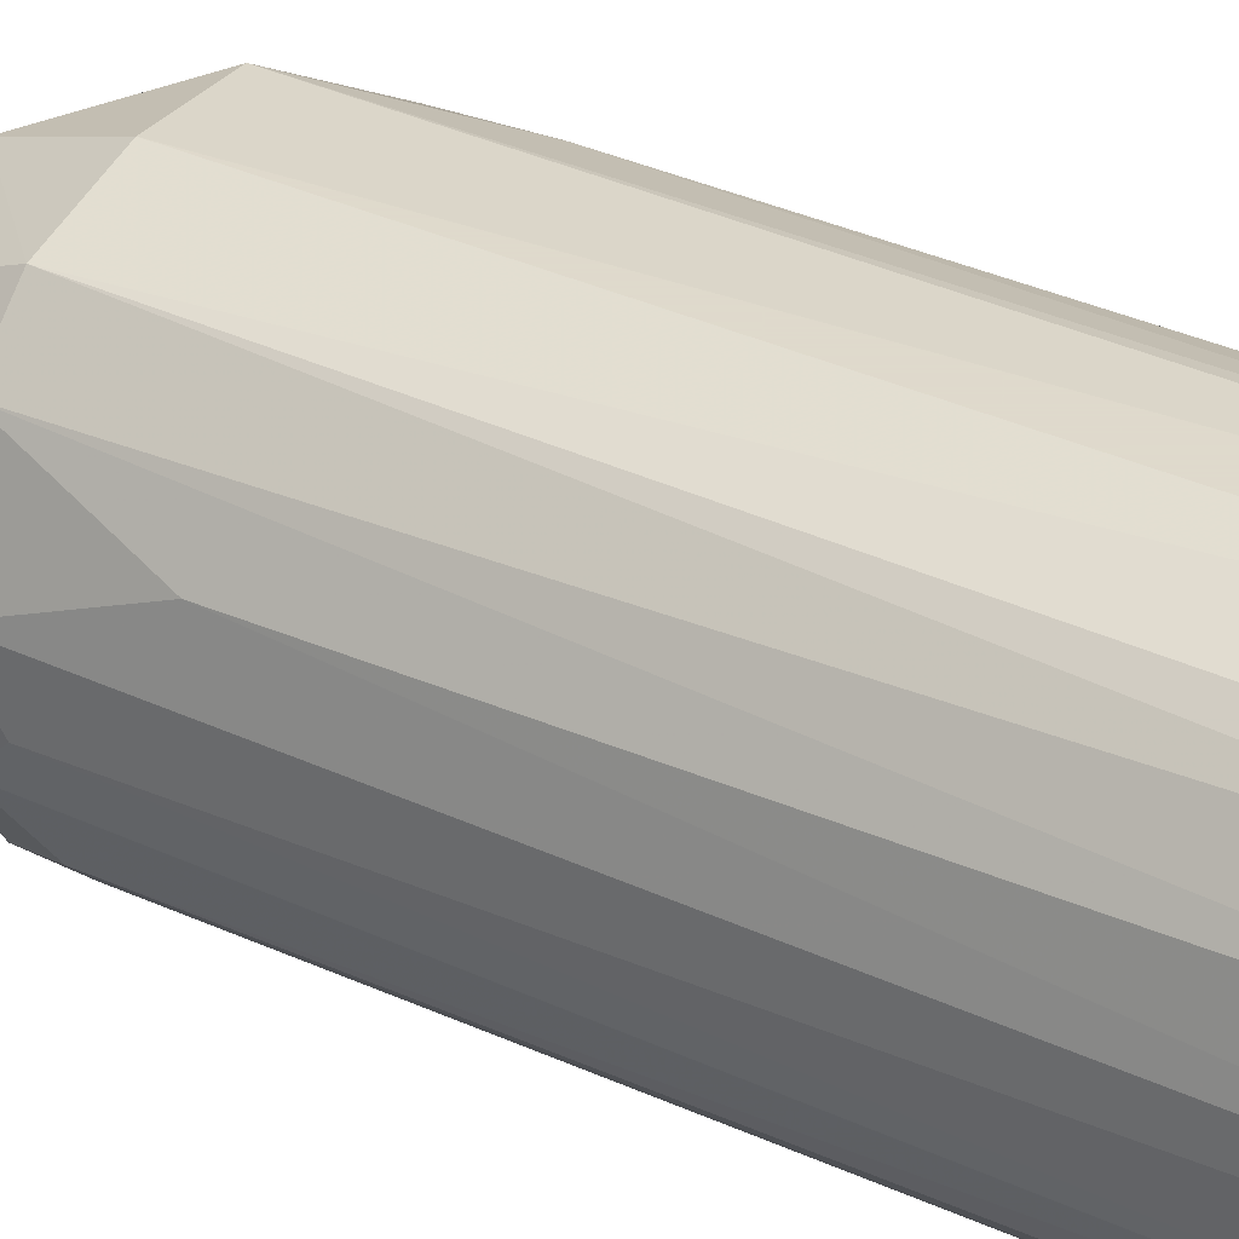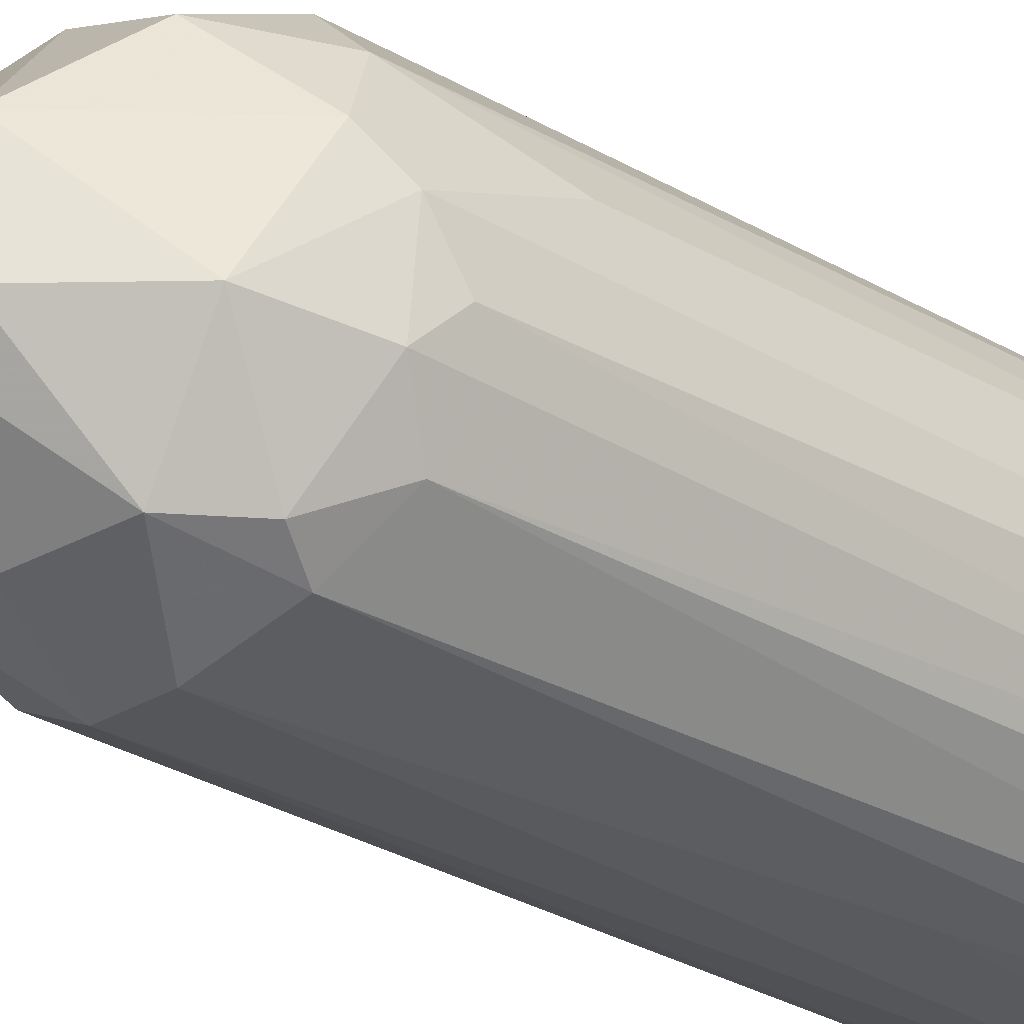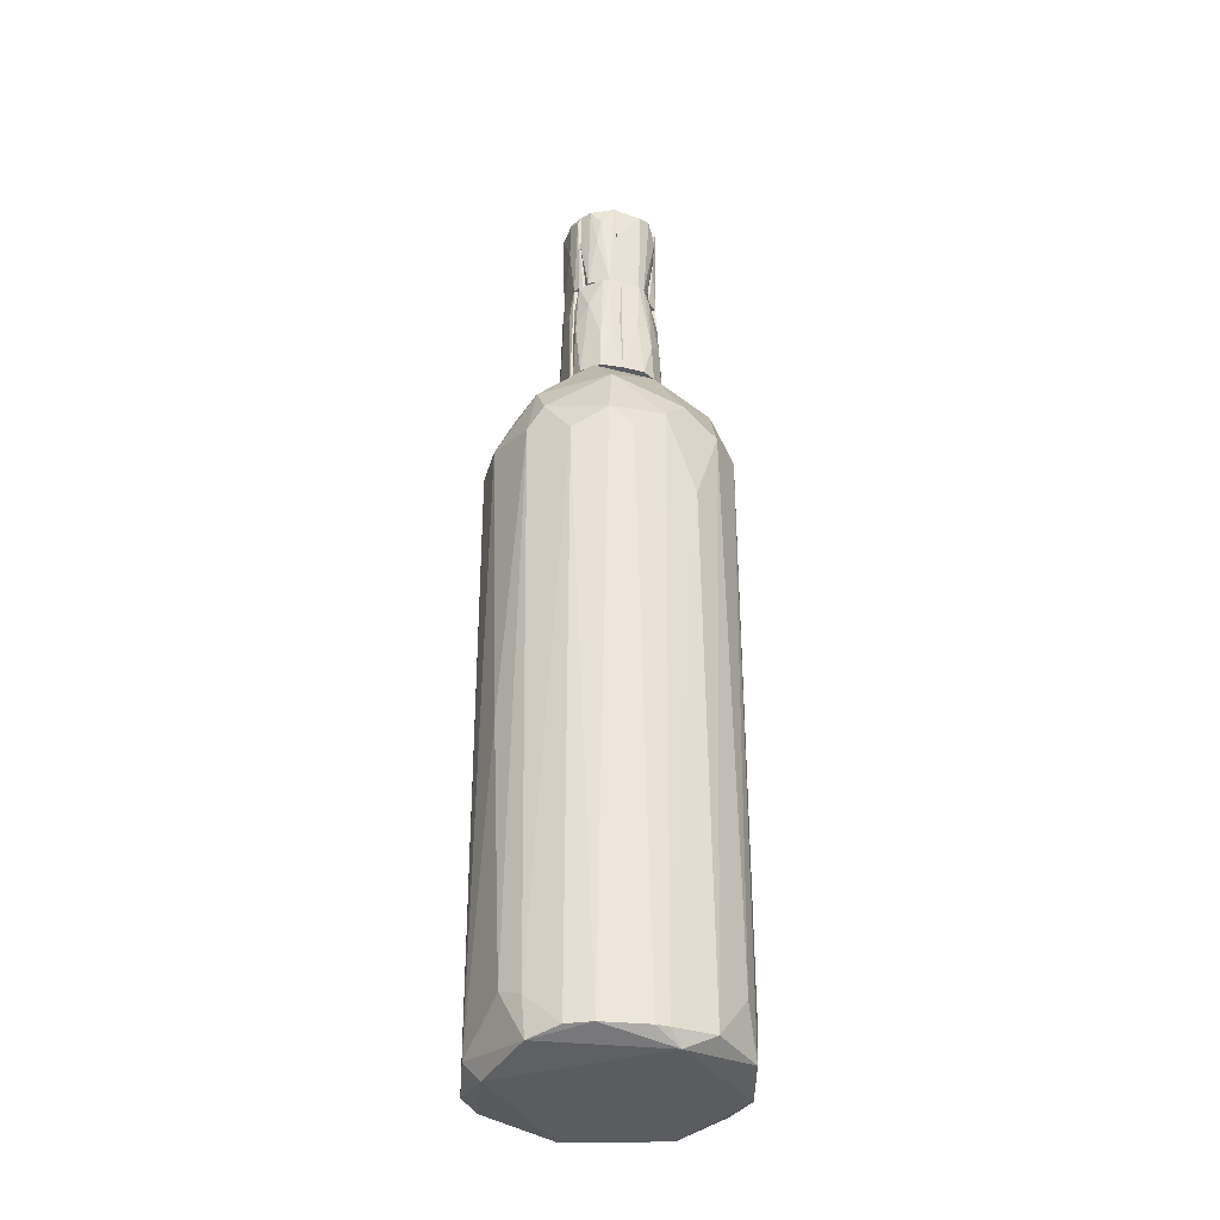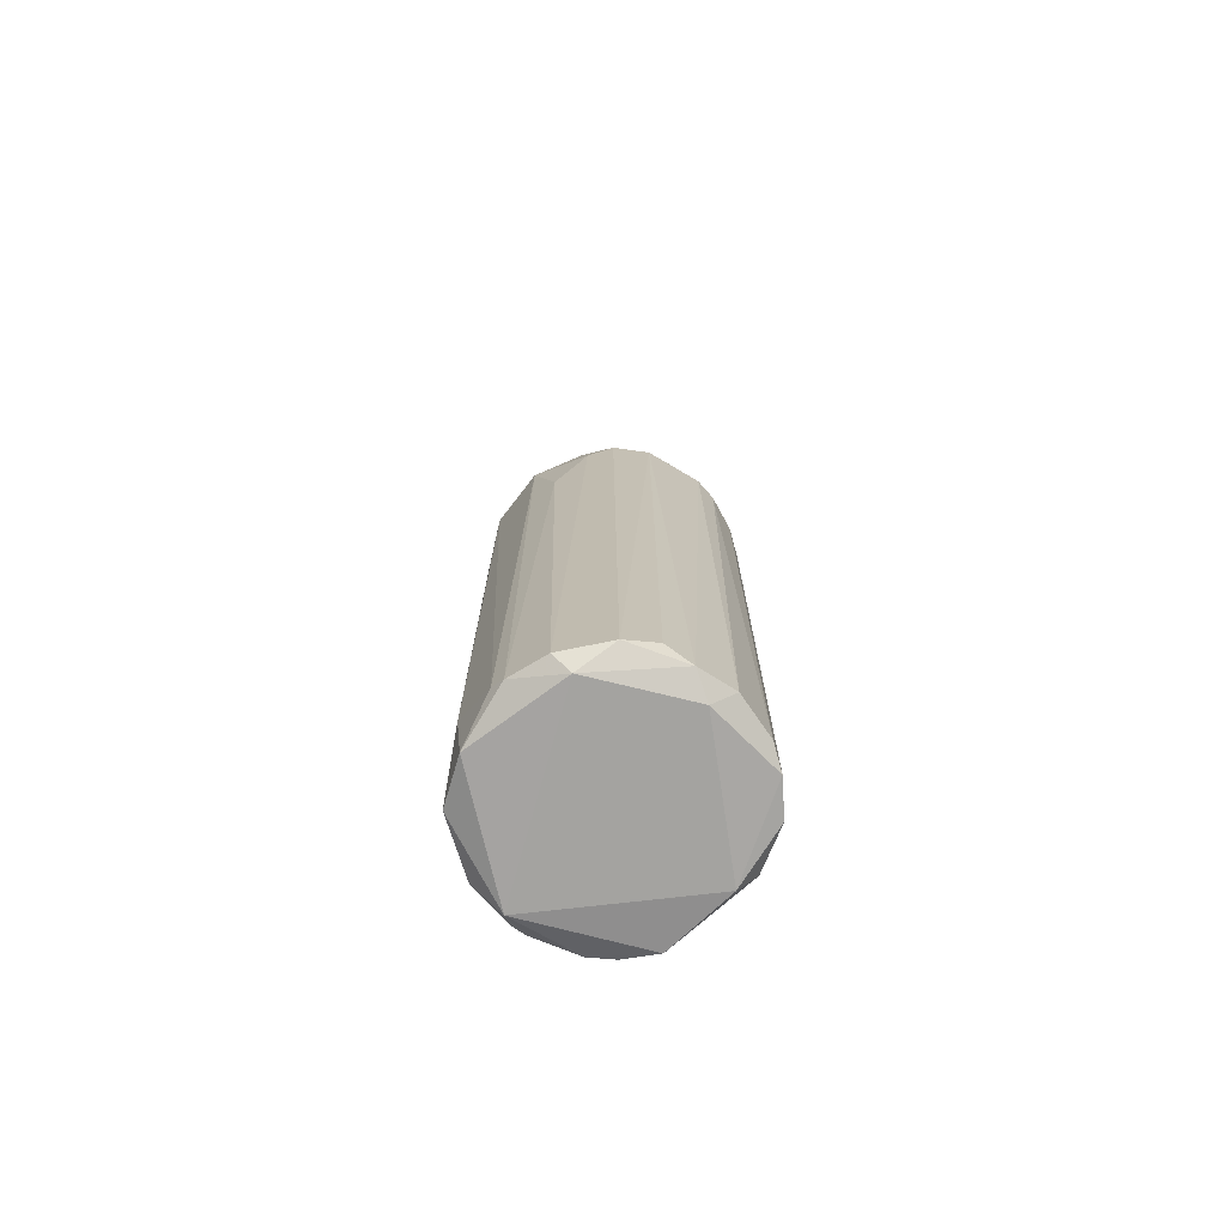
<metadata>
{"format":"obj","ext":"obj","renderer":"f3d","projection":"perspective","resolution":1024,"background":"white","views":[{"elev":32.4,"azim":-57.0,"up":"+Z"},{"elev":-28.5,"azim":-131.9,"up":"+Z"},{"elev":-35.1,"azim":-109.4,"up":"+Y"},{"elev":-72.8,"azim":55.4,"up":"+Y"}]}
</metadata>
<code>
o convex_0
v 0.2259 0.3497 0.01236
v -0.2395 -0.9269 -0.01272
v -0.2395 -0.9269 0.01236
v 0.2385 -0.9332 0.02495
v 0.02458 -0.9143 -0.2392
v -0.1515 0.3182 -0.1825
v -0.04453 0.2868 0.2388
v 0.06861 -0.9269 0.2325
v 0.1629 0.2804 -0.1825
v -0.2206 0.3307 0.06898
v -0.1452 -0.9269 0.1947
v 0.1693 0.2428 0.1759
v 0.06861 0.5133 0.08152
v -0.1452 -0.9394 -0.1888
v 0.207 -0.9206 -0.1322
v -0.0194 0.2931 -0.2392
v -0.03199 0.5133 -0.09446
v -0.227 0.2868 -0.08192
v -0.1955 0.2931 0.1444
v 0.207 -0.9206 0.1319
v 0.2321 0.2742 -0.07565
v 0.2321 0.2931 0.07529
v -0.08229 0.5133 0.06266
v 0.06861 0.2931 0.2325
v 0.1189 -0.9332 -0.214
v -0.05084 -0.9458 0.2262
v -0.1955 -0.9269 -0.1448
v 0.06861 0.2931 -0.2329
v 0.0812 0.5133 -0.06929
v -0.2206 -0.9206 0.1004
v -0.1011 -0.8451 -0.2202
v -0.2395 0.2868 0.02495
v -0.1389 0.2931 0.2011
v -0.1892 0.4 -0.06302
v 0.1378 -0.9269 0.2011
v 0.207 -0.9521 -0.01903
v -0.05084 -0.8388 0.2388
v -0.2206 -0.9521 0.03753
v -0.02567 0.4063 0.1948
v 0.1378 0.3749 0.1696
v 0.2385 -0.9206 -0.05048
v -0.1263 0.2742 -0.2077
v -0.000546 -0.9521 -0.214
v 0.1567 0.3811 -0.1448
v 0.01831 0.4126 -0.1888
v -0.1955 0.2428 -0.1448
v -0.2206 -0.9269 -0.1008
v 0.2385 0.2993 -0.03789
v -0.1326 0.4 0.157
v -0.1766 -0.8325 0.1696
v 0.1378 -0.9521 0.1633
v -0.227 0.1295 0.08783
v -0.0697 -0.3294 -0.2329
v 0.04344 -0.9081 0.2388
v -0.1011 0.3875 -0.1825
v 0.1189 0.1107 0.2136
v -0.2395 0.2428 -0.03789
v 0.2007 0.2679 -0.1385
v 0.1755 0.4188 0.06266
v 0.2007 0.293 0.1381
v 0.1755 -0.9332 -0.1699
v 0.2321 -0.9016 0.07529
v -0.1452 -0.864 -0.1951
v -0.08229 0.5133 -0.06302
f 17 55 64
f 13 17 23
f 5 16 28
f 25 5 28
f 9 25 28
f 17 13 29
f 5 14 31
f 2 3 32
f 6 18 34
f 10 23 34
f 18 32 34
f 32 10 34
f 20 12 35
f 11 26 37
f 7 33 37
f 33 11 37
f 3 2 38
f 26 11 38
f 30 3 38
f 11 30 38
f 13 23 39
f 7 24 39
f 33 7 39
f 24 12 40
f 13 39 40
f 39 24 40
f 15 21 41
f 4 36 41
f 14 5 43
f 5 25 43
f 38 14 43
f 36 38 43
f 9 28 44
f 29 1 44
f 29 44 45
f 28 16 45
f 17 29 45
f 44 28 45
f 18 6 46
f 6 42 46
f 27 14 47
f 38 2 47
f 14 38 47
f 18 46 47
f 46 27 47
f 1 22 48
f 22 4 48
f 41 21 48
f 4 41 48
f 44 1 48
f 21 44 48
f 10 19 49
f 23 10 49
f 19 33 49
f 39 23 49
f 33 39 49
f 19 30 50
f 30 11 50
f 11 33 50
f 33 19 50
f 4 20 51
f 8 26 51
f 20 35 51
f 35 8 51
f 36 4 51
f 26 38 51
f 38 36 51
f 19 10 52
f 3 30 52
f 30 19 52
f 32 3 52
f 10 32 52
f 16 5 53
f 5 31 53
f 42 16 53
f 31 42 53
f 24 7 54
f 8 24 54
f 26 8 54
f 7 37 54
f 37 26 54
f 6 34 55
f 42 6 55
f 16 42 55
f 45 16 55
f 17 45 55
f 24 8 56
f 12 24 56
f 35 12 56
f 8 35 56
f 2 32 57
f 32 18 57
f 47 2 57
f 18 47 57
f 21 15 58
f 44 21 58
f 9 44 58
f 22 1 59
f 1 29 59
f 29 13 59
f 13 40 59
f 59 40 60
f 12 20 60
f 20 22 60
f 40 12 60
f 22 59 60
f 25 9 61
f 15 41 61
f 41 36 61
f 43 25 61
f 36 43 61
f 9 58 61
f 58 15 61
f 20 4 62
f 4 22 62
f 22 20 62
f 14 27 63
f 31 14 63
f 42 31 63
f 27 46 63
f 46 42 63
f 23 17 64
f 34 23 64
f 55 34 64
o convex_1
v -0.05715 0.5133 -0.08193
v -0.07601 0.746 -0.006468
v -0.03199 0.746 -0.06306
v -0.05086 0.5133 -0.006468
v -0.09489 0.5133 -0.006468
v -0.0823 0.746 -0.04422
v -0.03199 0.5133 -0.08823
v -0.04458 0.746 -0.08193
v -0.0886 0.5133 -0.05048
v -0.03199 0.5133 -0.03792
v -0.06973 0.6831 -0.06936
v -0.09489 0.6391 -0.01276
v -0.0886 0.746 -0.006468
v -0.03199 0.6831 -0.08823
v -0.09489 0.6077 -0.03164
v -0.04458 0.6328 -0.08823
v -0.0886 0.5951 -0.05048
v -0.0886 0.746 -0.03164
f 70 81 82
f 67 66 68
f 65 68 69
f 68 66 69
f 66 67 70
f 68 65 71
f 70 67 72
f 65 69 73
f 67 68 74
f 71 67 74
f 68 71 74
f 70 72 75
f 65 73 75
f 69 66 77
f 66 70 77
f 76 69 77
f 67 71 78
f 72 67 78
f 73 69 79
f 69 76 79
f 71 65 80
f 65 75 80
f 75 72 80
f 78 71 80
f 72 78 80
f 70 75 81
f 75 73 81
f 73 79 81
f 81 79 82
f 77 70 82
f 76 77 82
f 79 76 82
o convex_2
v -0.09489 0.6328 0.02499
v -0.03199 0.5825 0.09416
v -0.03828 0.5825 0.09416
v -0.05086 0.5133 -0.006458
v -0.07601 0.746 -0.006458
v -0.09489 0.5133 -0.006458
v -0.03199 0.6957 0.08159
v -0.0823 0.5133 0.0627
v -0.0823 0.746 0.04385
v -0.03199 0.5133 0.09416
v -0.03199 0.5197 0.03756
v -0.0886 0.746 -0.006458
v -0.06344 0.6077 0.08159
v -0.03199 0.6957 0.06901
v -0.0886 0.5888 0.05642
v -0.03828 0.6894 0.08786
v -0.09489 0.5133 0.03756
v -0.06344 0.746 0.05642
v -0.05715 0.5133 0.08786
v -0.0886 0.746 0.03128
v -0.07601 0.7209 0.05642
f 98 100 103
f 87 86 88
f 88 86 90
f 84 85 92
f 89 84 92
f 90 86 92
f 89 92 93
f 92 86 93
f 88 83 94
f 87 88 94
f 91 87 94
f 86 87 96
f 93 86 96
f 89 93 96
f 85 84 98
f 84 89 98
f 95 85 98
f 83 88 99
f 88 90 99
f 97 83 99
f 90 97 99
f 87 91 100
f 96 87 100
f 89 96 100
f 98 89 100
f 92 85 101
f 90 92 101
f 85 95 101
f 97 90 101
f 95 97 101
f 94 83 102
f 91 94 102
f 83 97 102
f 97 91 102
f 91 97 103
f 97 95 103
f 95 98 103
f 100 91 103
o convex_3
v -0.08231 0.8529 -0.05677
v -0.06973 0.941 -0.01905
v -0.06344 0.941 -0.02534
v -0.06973 0.7523 -0.01905
v -0.05087 0.8529 -0.08194
v -0.09488 0.941 -0.02534
v -0.08859 0.746 -0.03163
v -0.05087 0.746 -0.06936
v -0.05716 0.9347 -0.08194
v -0.05087 0.941 -0.04421
v -0.06344 0.746 -0.06936
v -0.08859 0.746 -0.01905
v -0.07602 0.9347 -0.06936
v -0.05087 0.746 -0.05677
v -0.08859 0.9032 -0.05049
v -0.09488 0.941 -0.01905
f 109 115 119
f 106 105 107
f 105 106 109
f 112 109 113
f 106 107 113
f 109 106 113
f 111 108 113
f 108 112 113
f 110 104 114
f 111 110 114
f 108 111 114
f 112 108 114
f 107 105 115
f 109 110 115
f 110 111 115
f 109 112 116
f 114 104 116
f 112 114 116
f 113 107 117
f 111 113 117
f 107 115 117
f 115 111 117
f 104 110 118
f 110 109 118
f 116 104 118
f 109 116 118
f 105 109 119
f 115 105 119
o convex_4
v -0.09488 0.8718 -0.01905
v -0.05087 0.941 0.0753
v -0.05087 0.9473 0.069
v -0.07602 0.7461 -0.01905
v -0.08231 0.7461 0.04383
v -0.09488 0.9347 0.03125
v -0.06973 0.941 -0.01905
v -0.05087 0.8467 0.06271
v -0.06344 0.7461 0.05642
v -0.06344 0.9033 0.0753
v -0.08859 0.7461 -0.01905
v -0.08859 0.9473 -0.01905
v -0.05087 0.9095 0.04383
v -0.08859 0.7461 0.03125
v -0.08231 0.941 0.05642
v -0.06973 0.8278 -0.01905
v -0.06344 0.7461 0.03125
v -0.05087 0.8529 0.0753
f 129 128 137
f 123 120 126
f 122 121 127
f 124 123 128
f 124 128 129
f 120 123 130
f 123 124 130
f 120 125 131
f 122 126 131
f 126 120 131
f 126 122 132
f 122 127 132
f 124 125 133
f 125 120 133
f 120 130 133
f 130 124 133
f 121 122 134
f 125 124 134
f 129 121 134
f 124 129 134
f 131 125 134
f 122 131 134
f 123 126 135
f 126 132 135
f 135 132 136
f 128 123 136
f 127 128 136
f 132 127 136
f 123 135 136
f 127 121 137
f 128 127 137
f 121 129 137
o convex_5
v 0.01203 0.6894 -0.09452
v -0.03199 0.5133 -0.09452
v 0.03719 0.5133 -0.09452
v -0.03199 0.5259 -0.0442
v 0.03719 0.5133 -0.0442
v -0.03199 0.746 -0.06936
v 0.03719 0.746 -0.06936
v -0.03199 0.746 -0.08823
v 0.03719 0.746 -0.08823
v -0.03199 0.5133 -0.0442
v -0.01941 0.6768 -0.09452
f 145 138 148
f 140 139 138
f 139 140 142
f 139 141 143
f 141 142 144
f 142 140 144
f 143 141 144
f 143 144 145
f 139 143 145
f 138 145 146
f 140 138 146
f 144 140 146
f 145 144 146
f 141 139 147
f 142 141 147
f 139 142 147
f 138 139 148
f 139 145 148
o convex_6
v 0.06235 0.5133 -0.08193
v 0.0875 0.746 -0.01276
v 0.07492 0.746 -0.01276
v 0.04977 0.746 -0.08193
v 0.03719 0.5133 -0.04421
v 0.1001 0.5133 -0.01276
v 0.08121 0.6831 -0.05677
v 0.05607 0.5133 -0.01276
v 0.03719 0.746 -0.06306
v 0.03719 0.5133 -0.08823
v 0.1001 0.5197 -0.03163
v 0.08121 0.746 -0.05049
v 0.1001 0.614 -0.01905
v 0.03719 0.6643 -0.08823
v 0.0875 0.5133 -0.05677
v 0.06864 0.6014 -0.07564
v 0.04977 0.5951 -0.08823
f 152 164 165
f 151 150 152
f 150 151 154
f 153 149 154
f 154 151 156
f 153 154 156
f 151 152 157
f 156 151 157
f 153 156 157
f 149 153 158
f 153 157 158
f 159 155 160
f 152 150 160
f 155 152 160
f 150 154 161
f 154 159 161
f 159 160 161
f 160 150 161
f 157 152 162
f 158 157 162
f 154 149 163
f 159 154 163
f 155 159 163
f 152 155 164
f 163 149 164
f 155 163 164
f 149 158 165
f 162 152 165
f 158 162 165
f 164 149 165
o convex_7
v 0.1001 0.6203 -0.01276
v 0.04978 0.614 0.08787
v 0.04978 0.702 0.08158
v 0.05606 0.5133 -0.006463
v 0.1001 0.5133 0.03756
v 0.0875 0.746 -0.01276
v 0.04348 0.5133 0.08787
v 0.04348 0.746 0.06271
v 0.0875 0.746 0.03128
v 0.1001 0.5133 -0.01276
v 0.07492 0.746 -0.01276
v 0.0875 0.5197 0.06271
v 0.04348 0.5133 0.025
v 0.07492 0.746 0.05642
v 0.06235 0.5133 -0.01276
v 0.1001 0.6077 0.025
v 0.0875 0.6077 0.05642
v 0.07492 0.5133 0.07528
v 0.04348 0.746 0.07528
v 0.09378 0.7146 0.01241
f 174 181 185
f 169 170 172
f 171 173 174
f 166 170 175
f 170 169 175
f 171 166 175
f 171 175 176
f 173 171 176
f 169 173 176
f 169 172 178
f 173 169 178
f 172 173 178
f 174 173 179
f 175 169 180
f 176 175 180
f 169 176 180
f 170 166 181
f 177 170 182
f 174 179 182
f 170 181 182
f 181 174 182
f 168 167 183
f 167 172 183
f 172 170 183
f 170 177 183
f 179 168 183
f 177 182 183
f 182 179 183
f 167 168 184
f 172 167 184
f 173 172 184
f 168 179 184
f 179 173 184
f 166 171 185
f 171 174 185
f 181 166 185
o convex_8
v -0.03828 0.9347 -0.0505
v -0.05086 0.746 -0.07565
v -0.04457 0.746 -0.08194
v 0.0309 0.746 -0.06937
v 0.02461 0.9347 -0.09451
v -0.05086 0.9221 -0.08822
v 0.0309 0.941 -0.06308
v 0.0309 0.746 -0.08822
v -0.05086 0.746 -0.06308
v -0.01941 0.8592 -0.09451
v -0.05086 0.941 -0.0505
v -0.05086 0.941 -0.08194
v -0.03199 0.746 -0.08822
v 0.0309 0.8341 -0.06308
v -0.04457 0.809 -0.05679
v 0.0309 0.941 -0.08822
v -0.0257 0.9347 -0.09451
f 201 190 202
f 187 188 189
f 188 187 191
f 189 188 193
f 192 189 193
f 187 189 194
f 191 187 194
f 190 193 195
f 186 192 196
f 191 194 196
f 191 196 197
f 196 192 197
f 188 191 198
f 193 188 198
f 191 195 198
f 195 193 198
f 192 186 199
f 189 192 199
f 194 189 200
f 186 196 200
f 196 194 200
f 199 186 200
f 189 199 200
f 193 190 201
f 192 193 201
f 197 192 201
f 197 201 202
f 195 191 202
f 190 195 202
f 191 197 202
o convex_9
v 0.04349 0.8718 -0.08822
v 0.0875 0.941 -0.000195
v 0.07492 0.941 -0.000195
v 0.07492 0.746 -0.000195
v 0.08121 0.746 -0.05049
v 0.0309 0.746 -0.06935
v 0.0309 0.9347 -0.05678
v 0.07492 0.9347 -0.06307
v 0.0309 0.941 -0.08822
v 0.0938 0.8592 -0.01277
v 0.03719 0.746 -0.08822
v 0.0875 0.746 -0.000195
v 0.0875 0.941 -0.03792
v 0.05606 0.897 -0.08193
v 0.0309 0.7775 -0.06307
v 0.0938 0.9347 -0.000195
v 0.04977 0.746 -0.08193
f 203 216 219
f 204 205 206
f 207 206 208
f 206 205 209
f 205 204 211
f 209 205 211
f 208 209 211
f 207 208 213
f 211 203 213
f 208 211 213
f 204 206 214
f 206 207 214
f 207 212 214
f 207 210 215
f 211 204 215
f 210 211 215
f 212 207 215
f 210 207 216
f 203 211 216
f 211 210 216
f 208 206 217
f 206 209 217
f 209 208 217
f 204 214 218
f 214 212 218
f 215 204 218
f 212 215 218
f 213 203 219
f 207 213 219
f 216 207 219
o convex_10
v 0.04348 0.941 0.08158
v -0.05086 0.8467 0.06272
v -0.05086 0.8467 0.07529
v 0.04348 0.7461 0.08158
v 0.04348 0.9221 0.05643
v -0.03828 0.941 0.08787
v -0.05086 0.941 0.05015
v -0.04456 0.7524 0.06901
v -0.01312 0.8404 0.09416
v 0.04348 0.7461 0.06901
v -0.03199 0.7461 0.08787
v 0.0246 0.9284 0.09416
v 0.03089 0.7461 0.08787
v -0.04456 0.9221 0.05015
v -0.05086 0.941 0.08158
v 0.04348 0.941 0.06272
v -0.05086 0.9473 0.06901
v 0.04348 0.8844 0.08787
f 232 223 237
f 220 223 224
f 221 222 226
f 222 221 227
f 221 226 227
f 224 223 229
f 227 229 230
f 222 227 230
f 228 225 230
f 229 223 230
f 220 225 231
f 225 228 231
f 231 228 232
f 230 223 232
f 228 230 232
f 226 224 233
f 227 226 233
f 224 229 233
f 229 227 233
f 226 222 234
f 222 230 234
f 230 225 234
f 220 224 235
f 224 226 235
f 235 226 236
f 225 220 236
f 234 225 236
f 226 234 236
f 220 235 236
f 223 220 237
f 220 231 237
f 231 232 237
o convex_11
v 0.0938 0.8592 -0.000178
v 0.04977 0.941 0.08159
v 0.04348 0.941 0.08159
v 0.04348 0.746 0.07529
v 0.06864 0.9347 -0.000178
v 0.08122 0.9284 0.05641
v 0.08751 0.746 -0.000178
v 0.07492 0.746 0.05641
v 0.07492 0.746 -0.000178
v 0.04348 0.9221 0.05013
v 0.0938 0.9347 -0.000178
v 0.08751 0.746 0.03127
v 0.05606 0.897 0.08159
v 0.04348 0.746 0.06271
v 0.0938 0.9284 0.01869
f 249 238 252
f 240 239 242
f 242 238 244
f 241 244 245
f 242 244 246
f 244 241 246
f 241 240 247
f 240 242 247
f 242 246 247
f 238 242 248
f 242 239 248
f 239 243 248
f 244 238 249
f 243 245 249
f 245 244 249
f 239 240 250
f 240 241 250
f 243 239 250
f 241 245 250
f 245 243 250
f 246 241 251
f 241 247 251
f 247 246 251
f 238 248 252
f 248 243 252
f 243 249 252
o convex_12
v 0.04348 0.6454 0.08787
v -0.03199 0.5133 0.04386
v -0.03199 0.5133 0.09416
v -0.03199 0.746 0.08787
v 0.04348 0.5133 0.03756
v 0.04348 0.746 0.06901
v 0.04348 0.5133 0.09416
v -0.03199 0.746 0.07529
v 0.01832 0.5196 0.1005
v 0.03089 0.746 0.08787
v 0.03717 0.5259 0.03756
v -0.006831 0.5133 0.1005
f 259 261 264
f 254 255 256
f 255 254 257
f 253 257 258
f 257 253 259
f 255 257 259
f 254 256 260
f 256 258 260
f 261 259 262
f 258 256 262
f 253 258 262
f 259 253 262
f 256 261 262
f 257 254 263
f 258 257 263
f 254 260 263
f 260 258 263
f 256 255 264
f 255 259 264
f 261 256 264

</code>
